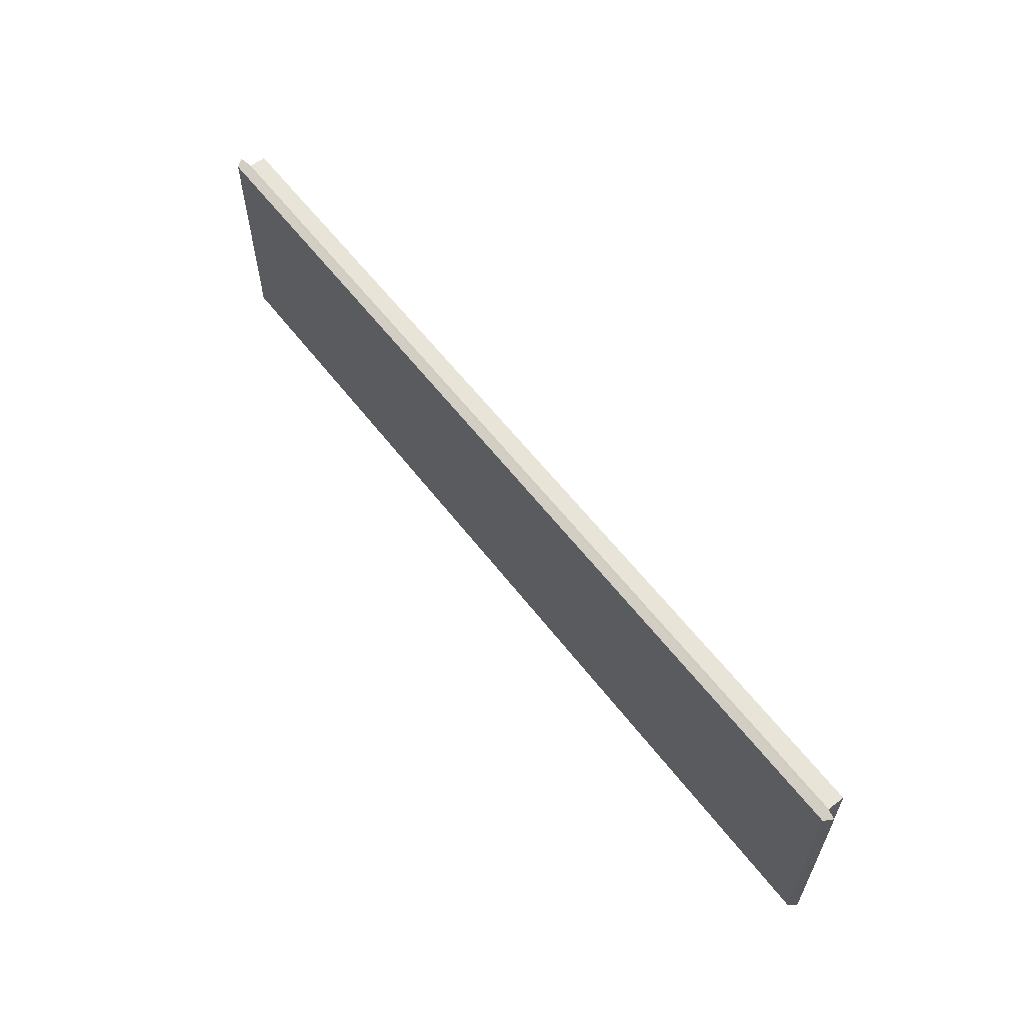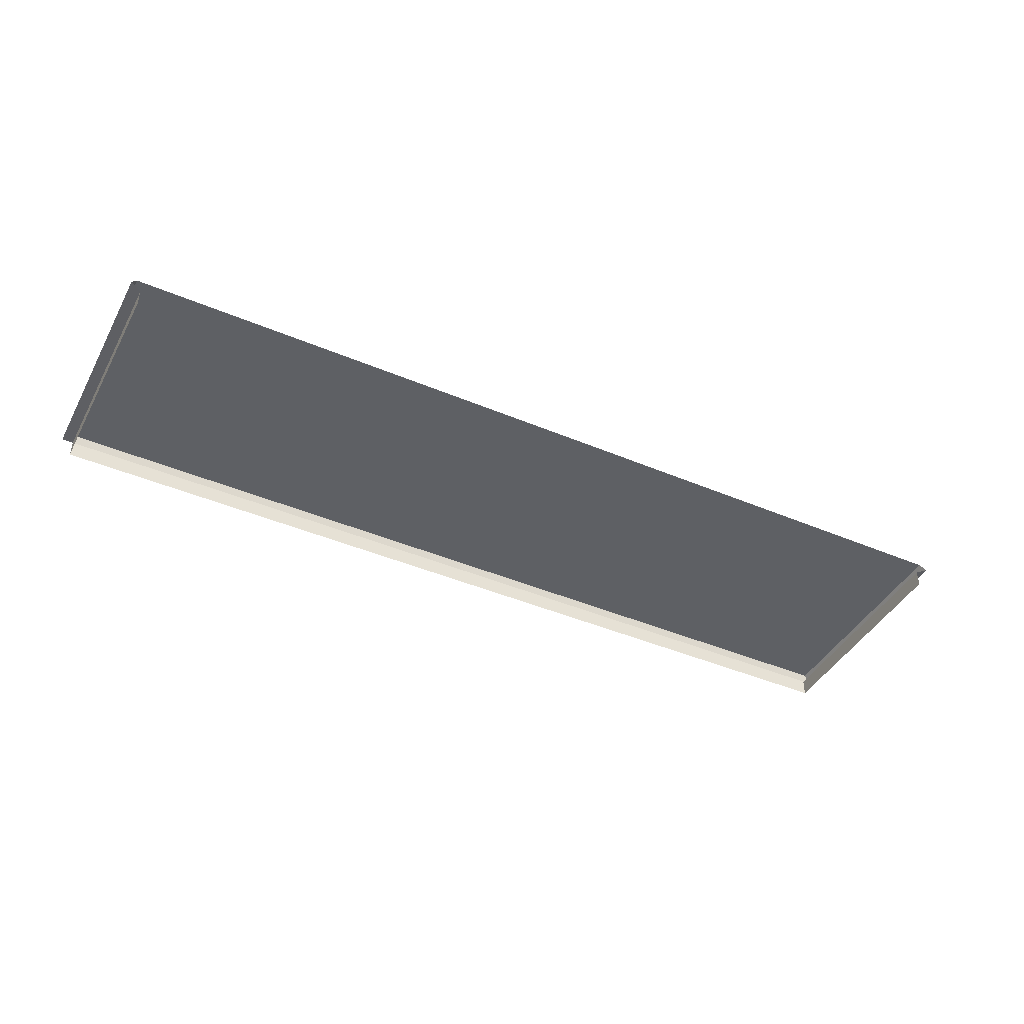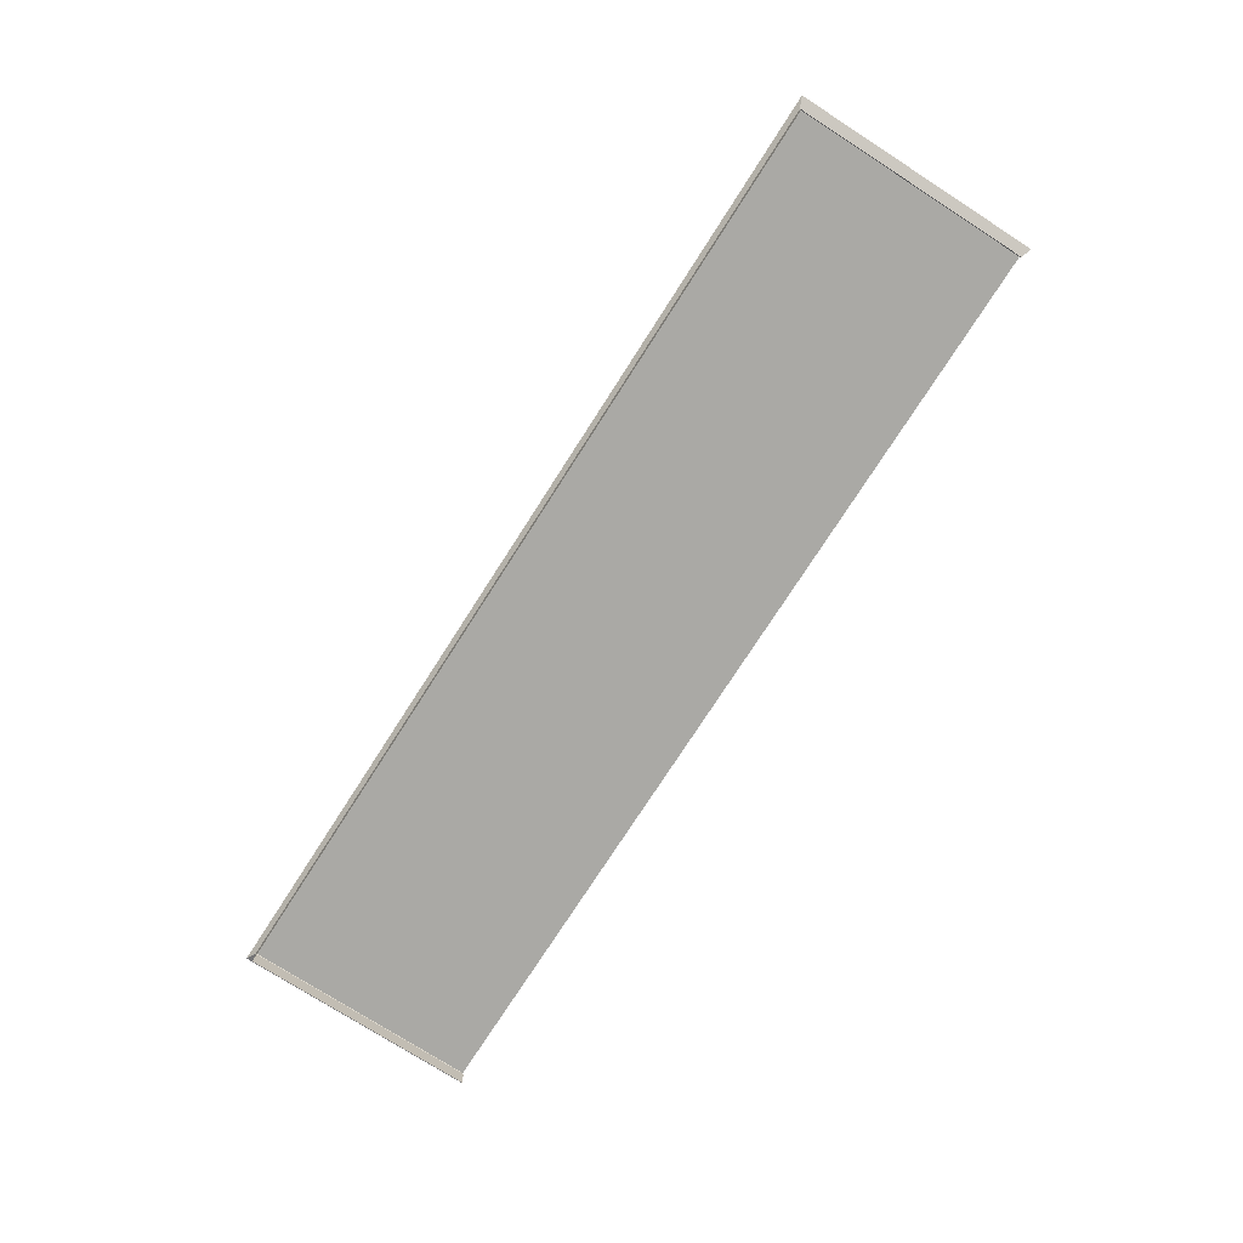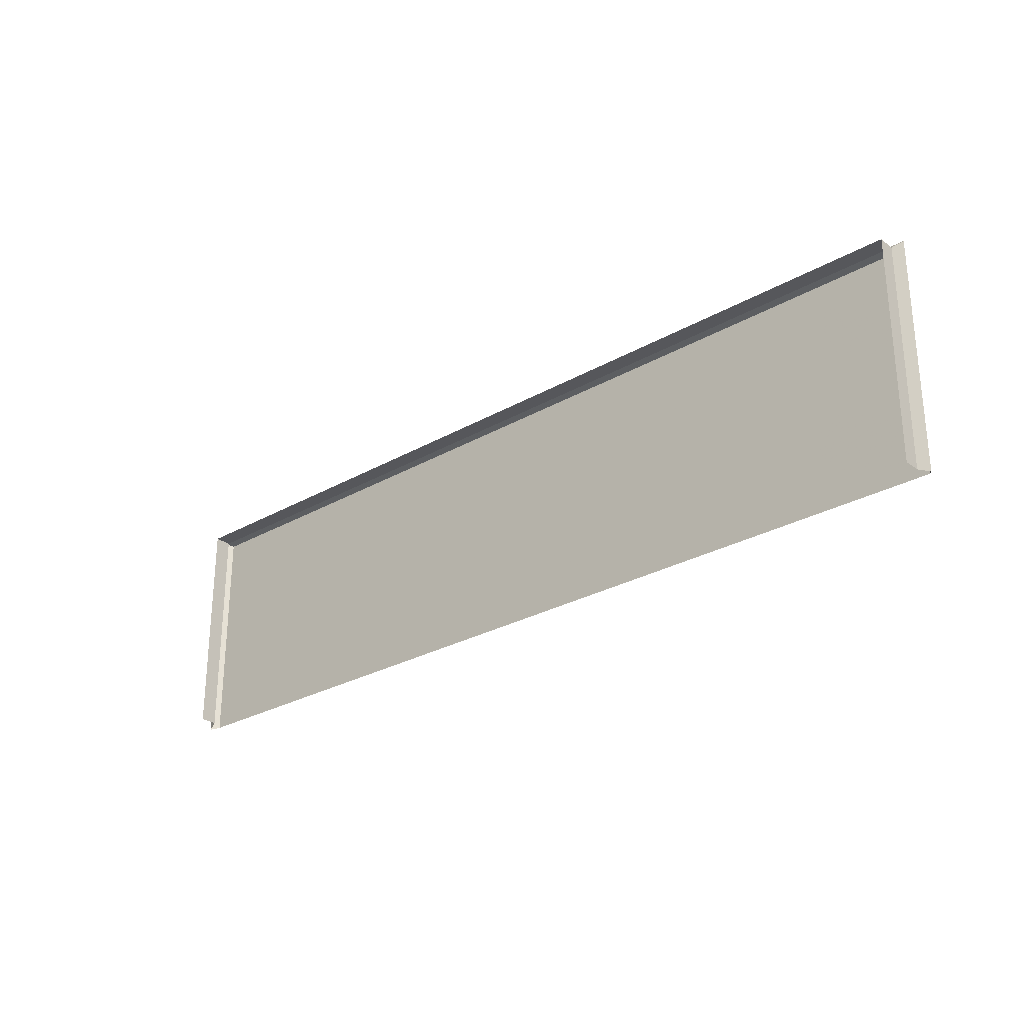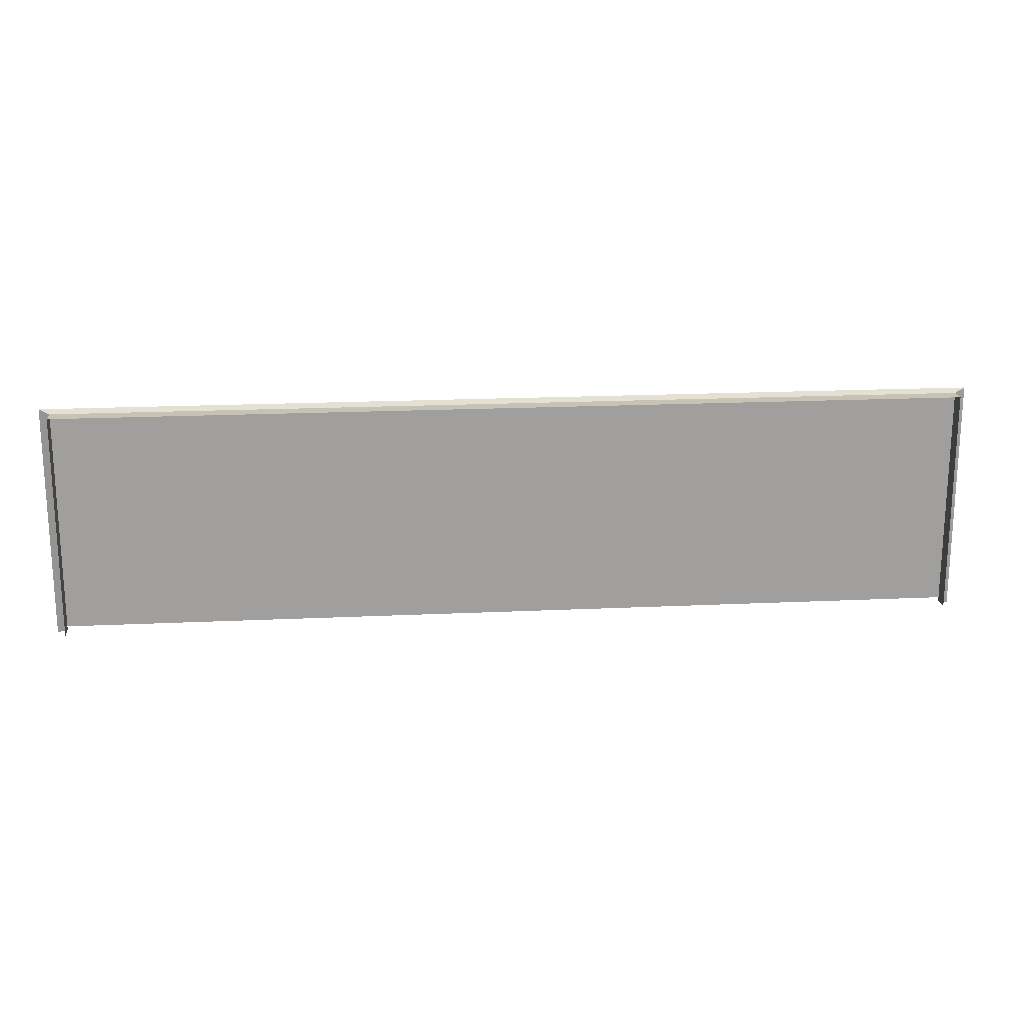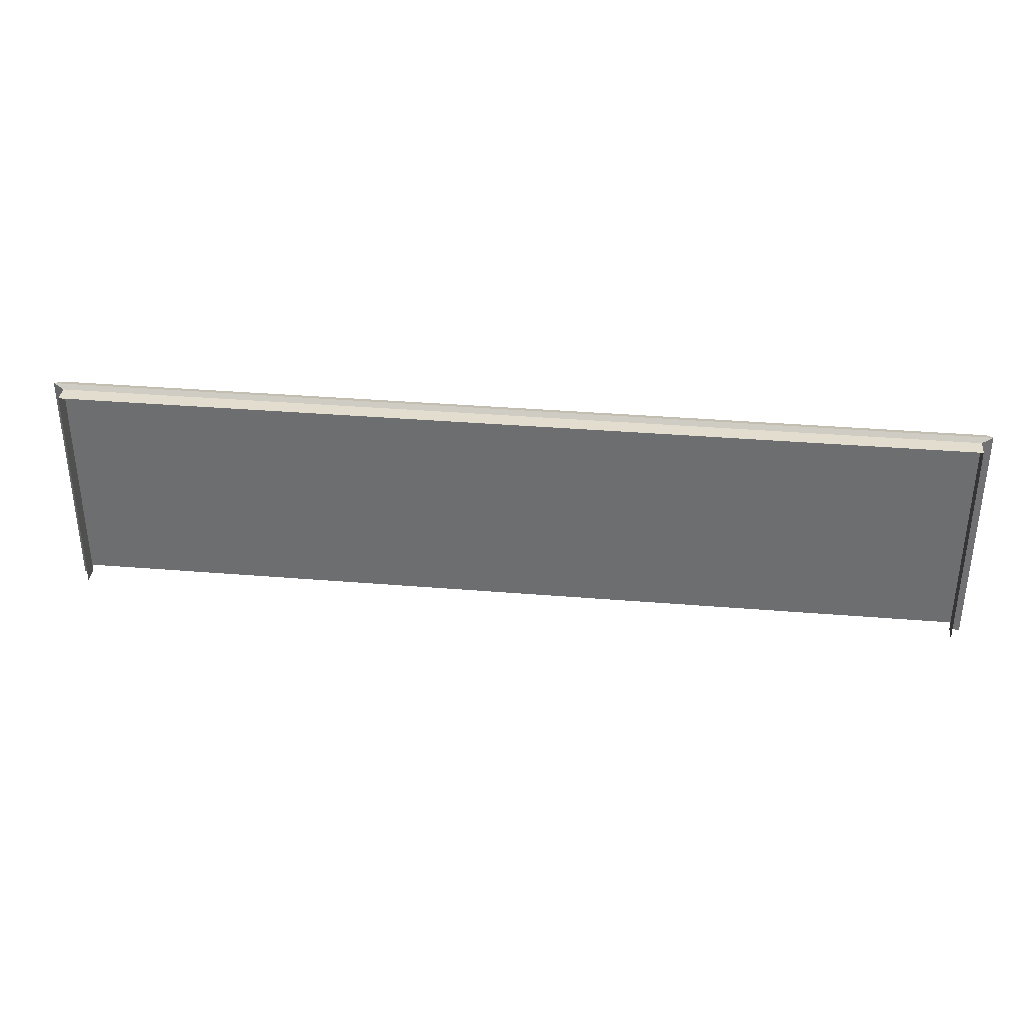
<metadata>
{"format":"obj","ext":"obj","renderer":"f3d","projection":"perspective","resolution":1024,"background":"white","views":[{"elev":60.0,"azim":-127.4,"up":"+Z"},{"elev":-42.8,"azim":153.2,"up":"+Y"},{"elev":-75.4,"azim":57.3,"up":"+Y"},{"elev":-27.3,"azim":41.5,"up":"+Z"},{"elev":18.9,"azim":-5.1,"up":"+Z"},{"elev":35.0,"azim":6.3,"up":"+Z"}]}
</metadata>
<code>
o Cube_Cube.003
v -0.3536 -0.3778 -3.703
v -0.3536 -0.3778 -4.094
v 1.208 -0.3778 -4.094
v 1.208 -0.3778 -3.703
v -0.3536 -0.3482 -3.703
v -0.3536 -0.3482 -4.094
v 1.208 -0.3482 -4.094
v 1.208 -0.3482 -3.703
v -0.3719 -0.3414 -3.695
v -0.3719 -0.3414 -4.102
v 1.226 -0.3414 -4.102
v 1.226 -0.3414 -3.695
v -0.3624 -0.3277 -3.7
v -0.3624 -0.3277 -4.096
v 1.217 -0.3277 -4.096
v 1.217 -0.3277 -3.7
f 5 6 2 1
f 7 8 4 3
f 8 5 1 4
f 5 8 12 9
f 9 12 16 13
f 8 7 11 12
f 6 5 9 10
f 16 15 14 13
f 12 11 15 16
f 10 9 13 14

</code>
